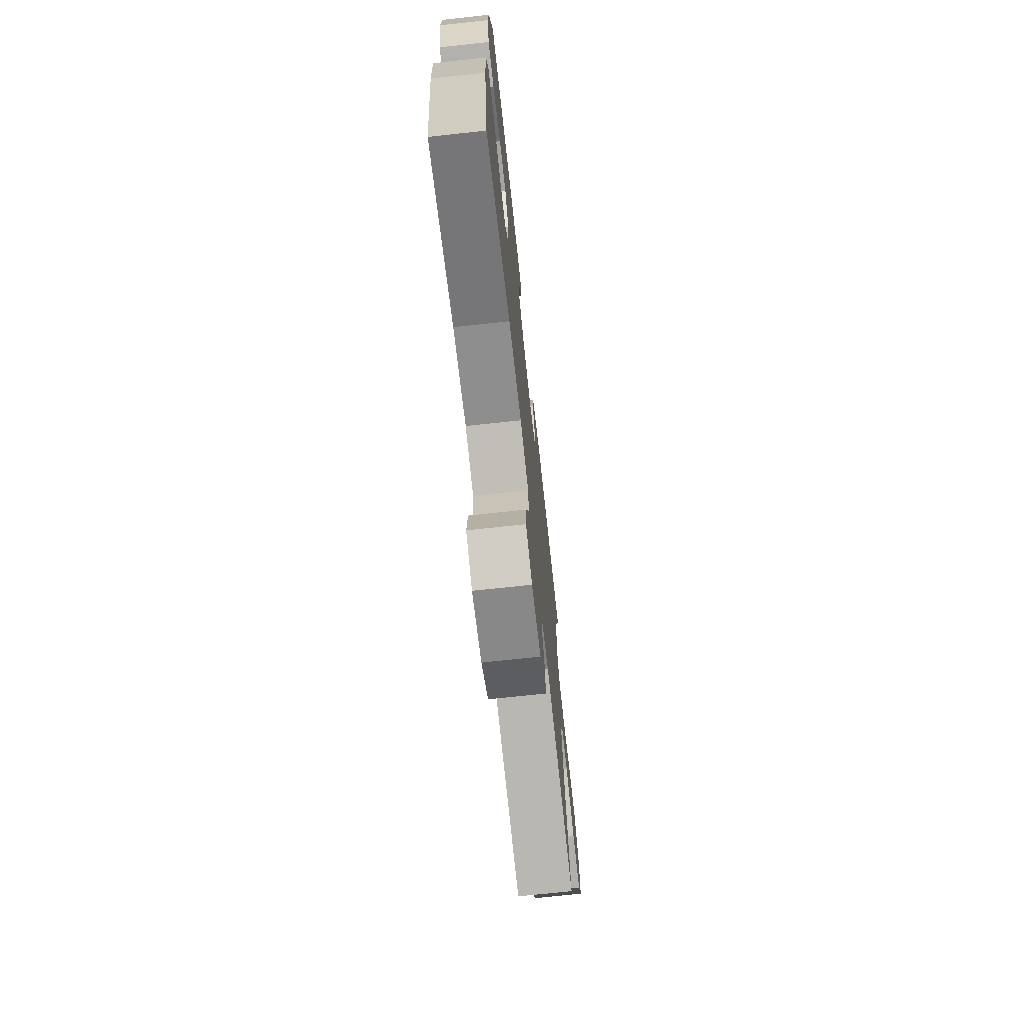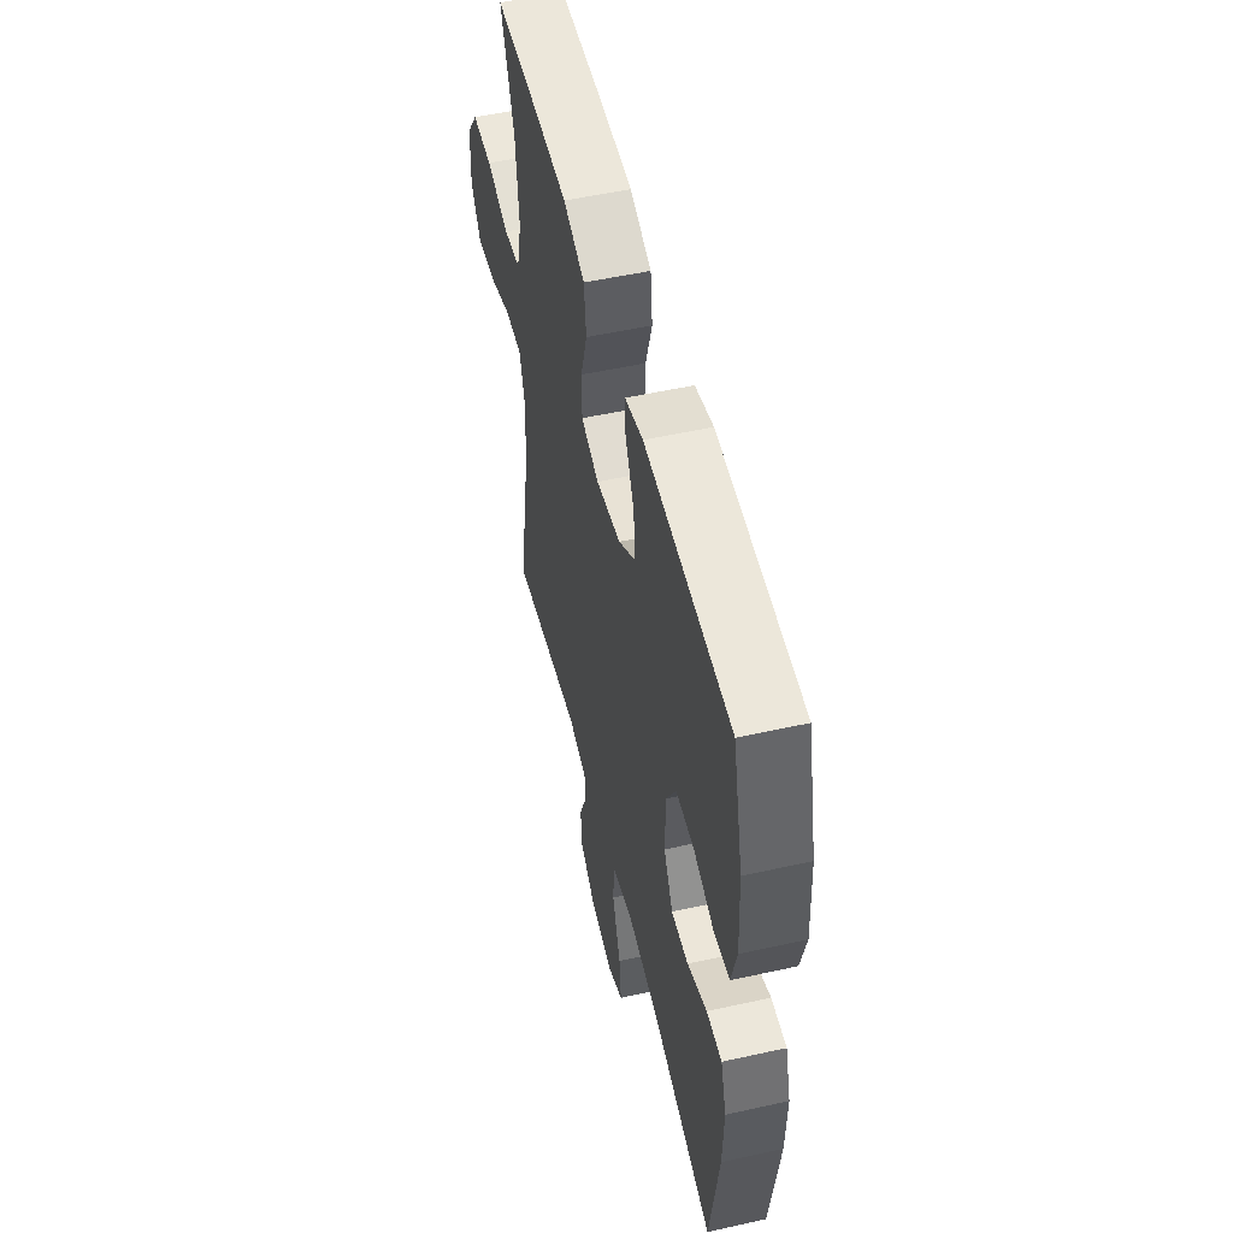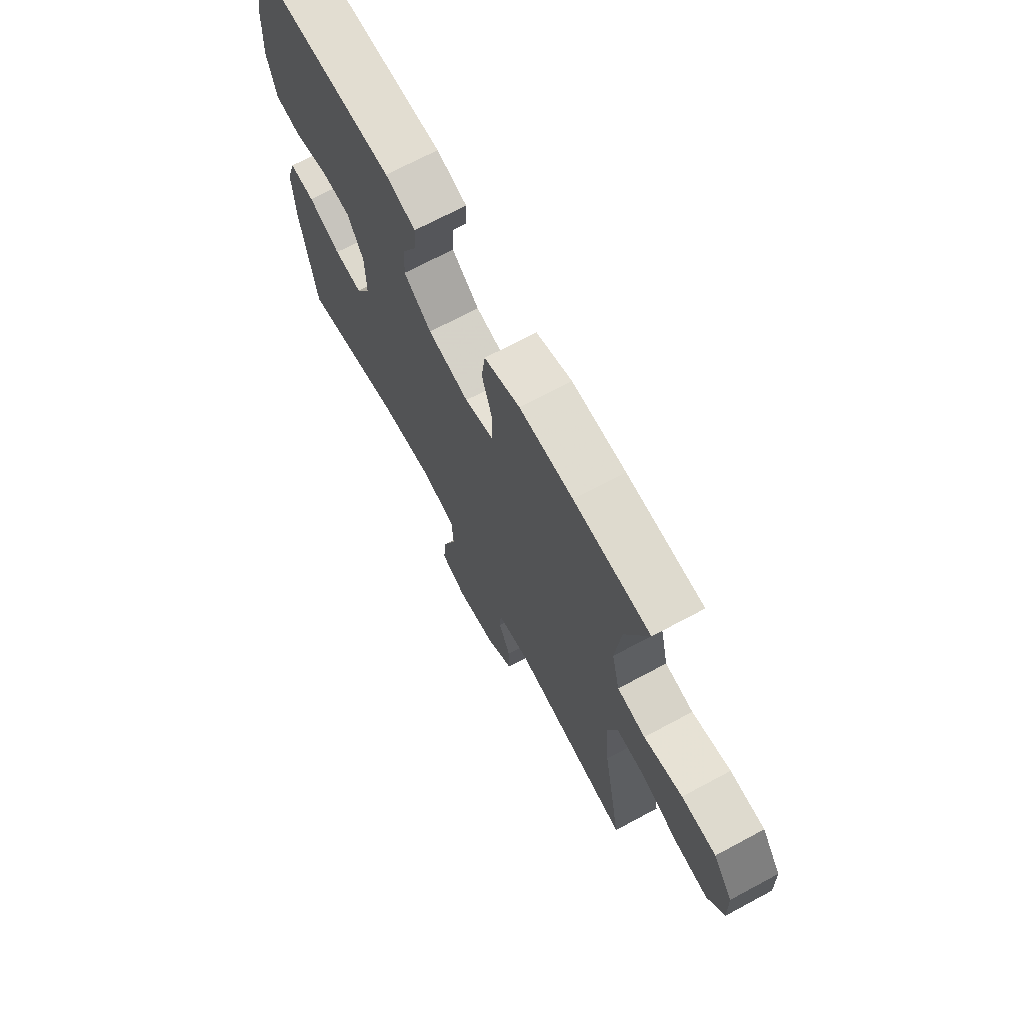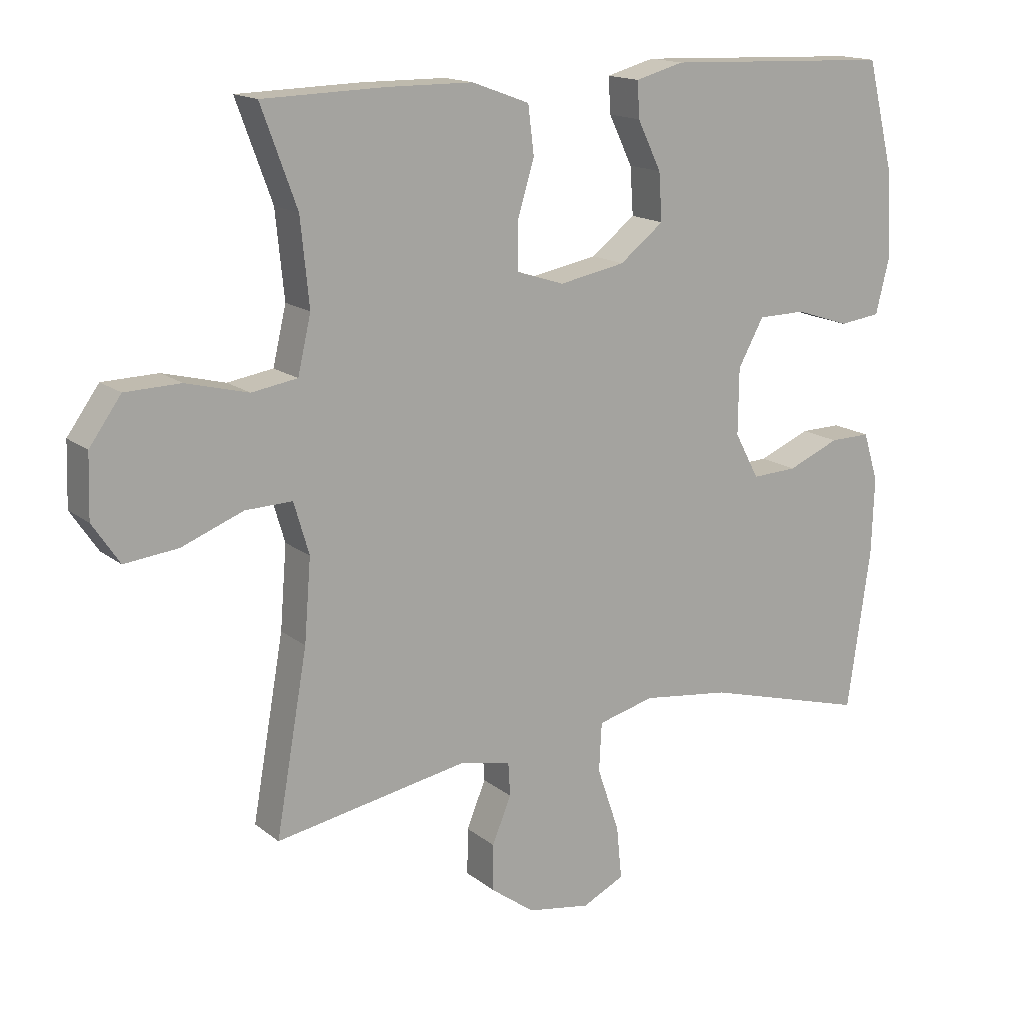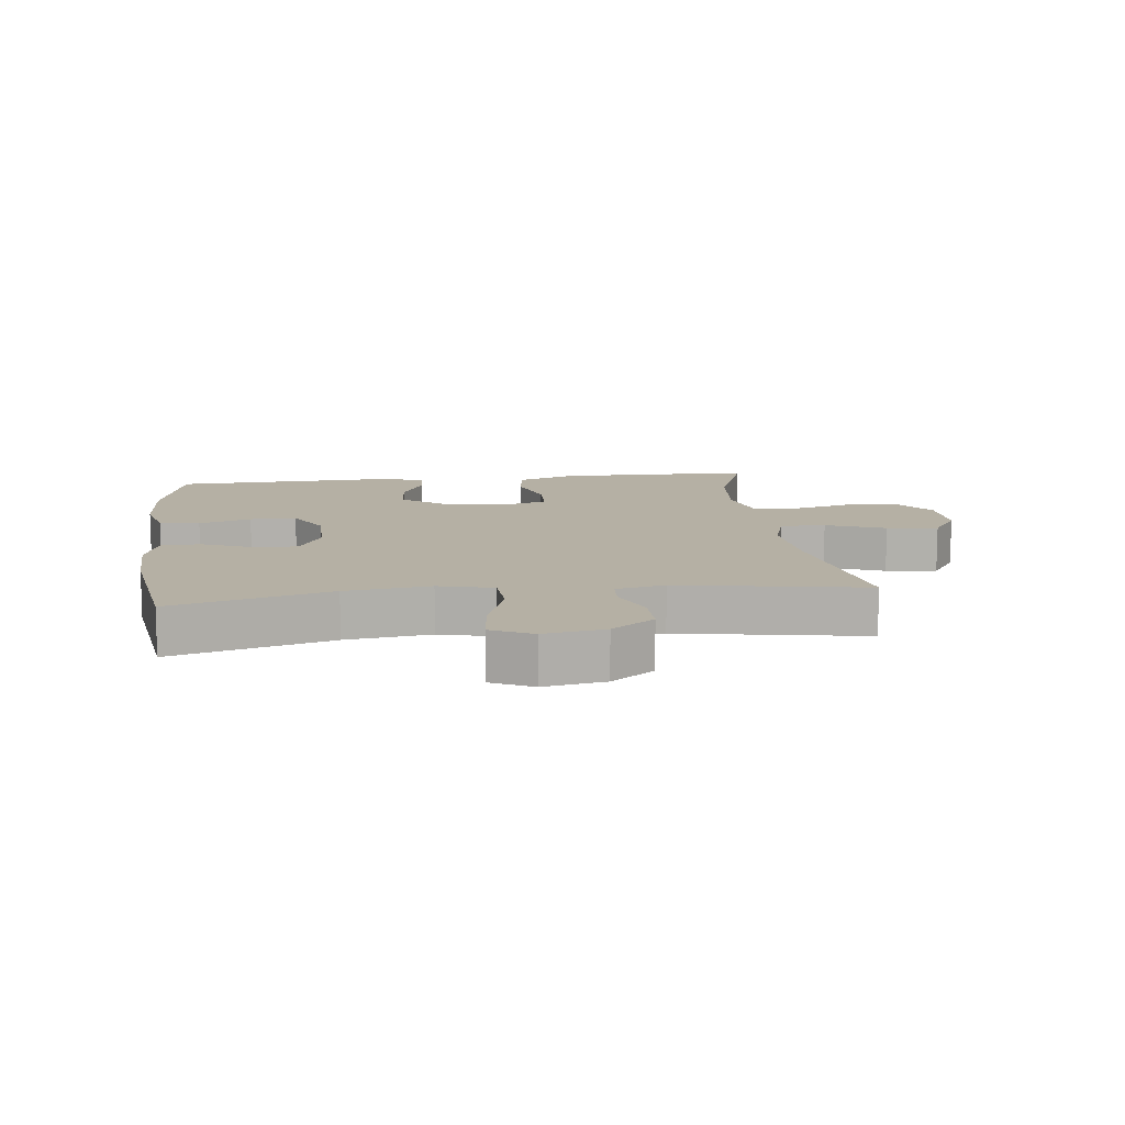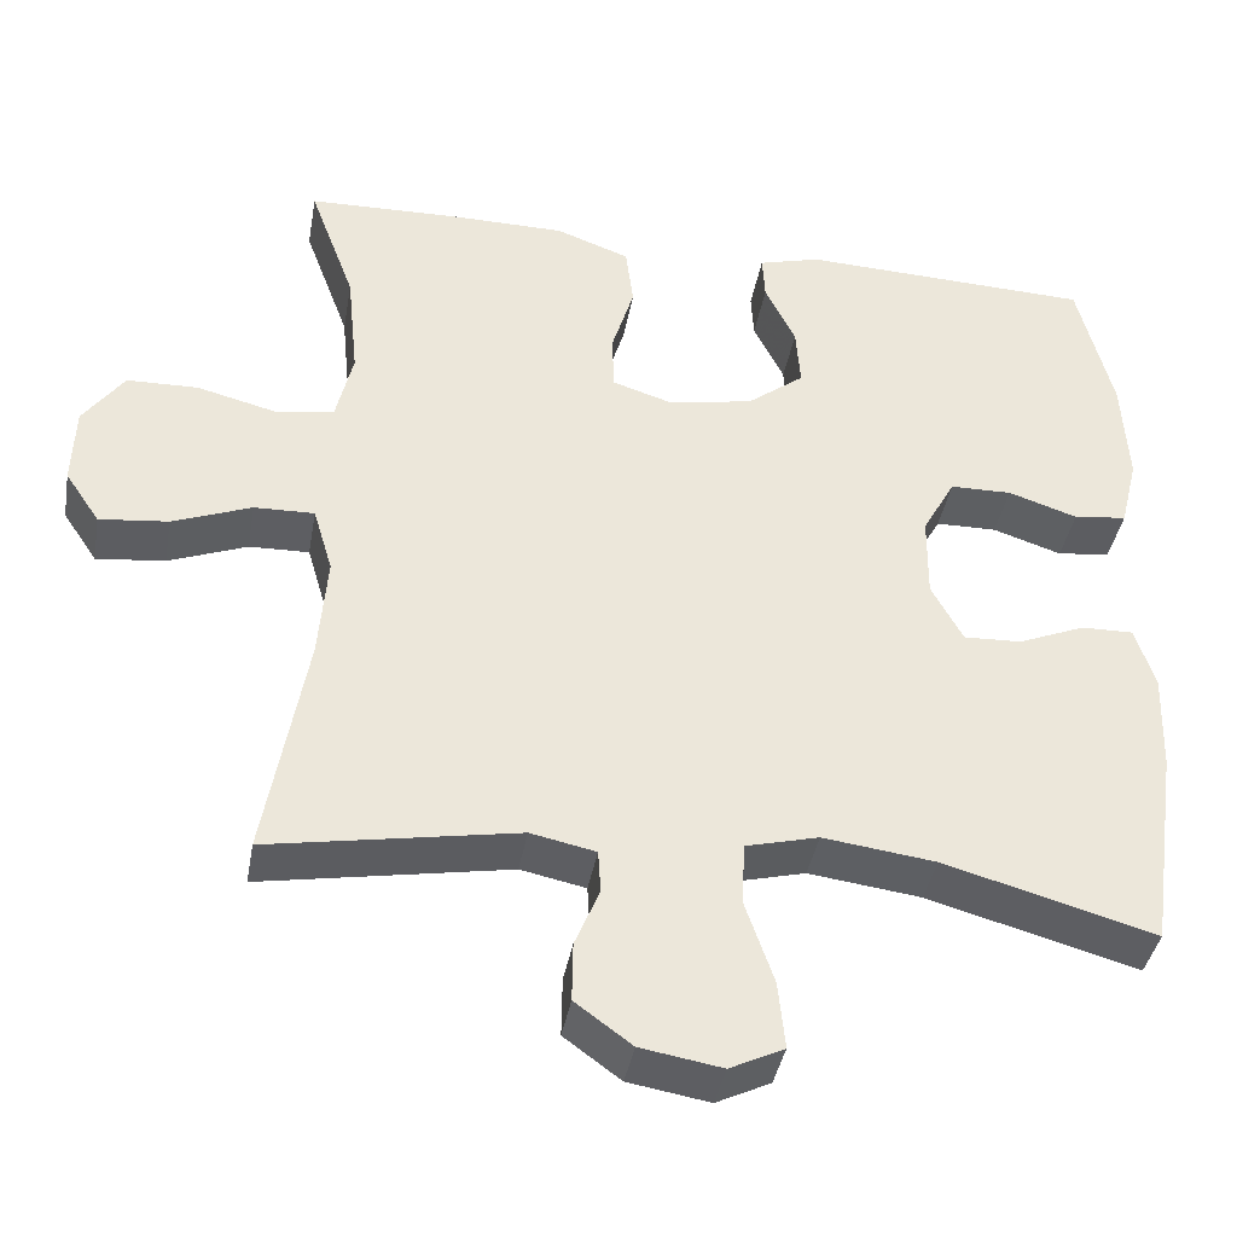
<metadata>
{"format":"obj","ext":"obj","renderer":"f3d","projection":"perspective","resolution":1024,"background":"white","views":[{"elev":-72.1,"azim":96.2,"up":"+Z"},{"elev":52.8,"azim":76.6,"up":"+Z"},{"elev":70.1,"azim":-118.2,"up":"+Z"},{"elev":15.6,"azim":-32.5,"up":"+Z"},{"elev":11.6,"azim":173.0,"up":"+Y"},{"elev":-39.7,"azim":-10.0,"up":"+Z"}]}
</metadata>
<code>
v 0.5 0.07 0.5
v 0.541 0.07 0.334
v 0.548 0.07 0.205
v 0.527 0.07 0.12
v 0.464 0.07 0.112
v 0.382 0.07 0.139
v 0.309 0.07 0.138
v 0.27 0.07 0.067
v 0.269 0.07 -0.033
v 0.306 0.07 -0.102
v 0.375 0.07 -0.099
v 0.454 0.07 -0.066
v 0.516 0.07 -0.065
v 0.539 0.07 -0.139
v 0.535 0.07 -0.256
v 0.5 0.07 -0.5
v 0.251 0.07 -0.431
v 0.118 0.07 -0.414
v 0.032 0.07 -0.436
v 0.028 0.07 -0.51
v 0.062 0.07 -0.609
v 0.07 0.07 -0.689
v 0.006 0.07 -0.72
v -0.09 0.07 -0.704
v -0.157 0.07 -0.655
v -0.156 0.07 -0.585
v -0.127 0.07 -0.515
v -0.13 0.07 -0.464
v -0.207 0.07 -0.448
v -0.5 0.07 -0.5
v -0.452 0.07 -0.228
v -0.442 0.07 -0.104
v -0.465 0.07 -0.026
v -0.536 0.07 -0.028
v -0.629 0.07 -0.064
v -0.71 0.07 -0.073
v -0.751 0.07 -0.012
v -0.748 0.07 0.082
v -0.7 0.07 0.149
v -0.616 0.07 0.151
v -0.522 0.07 0.127
v -0.453 0.07 0.138
v -0.433 0.07 0.224
v -0.446 0.07 0.353
v -0.5 0.07 0.5
v -0.315 0.07 0.505
v -0.185 0.07 0.504
v -0.098 0.07 0.472
v -0.089 0.07 0.4
v -0.115 0.07 0.314
v -0.114 0.07 0.245
v -0.042 0.07 0.222
v 0.058 0.07 0.241
v 0.125 0.07 0.293
v 0.12 0.07 0.365
v 0.084 0.07 0.439
v 0.081 0.07 0.493
v 0.154 0.07 0.513
v 0.5 0 0.5
v 0.541 0 0.334
v 0.548 0 0.205
v 0.527 0 0.12
v 0.464 0 0.112
v 0.382 0 0.139
v 0.309 0 0.138
v 0.27 0 0.067
v 0.269 0 -0.033
v 0.306 0 -0.102
v 0.375 0 -0.099
v 0.454 0 -0.066
v 0.516 0 -0.065
v 0.539 0 -0.139
v 0.535 0 -0.256
v 0.5 0 -0.5
v 0.251 0 -0.431
v 0.118 0 -0.414
v 0.032 0 -0.436
v 0.028 0 -0.51
v 0.062 0 -0.609
v 0.07 0 -0.689
v 0.006 0 -0.72
v -0.09 0 -0.704
v -0.157 0 -0.655
v -0.156 0 -0.585
v -0.127 0 -0.515
v -0.13 0 -0.464
v -0.207 0 -0.448
v -0.5 0 -0.5
v -0.452 0 -0.228
v -0.442 0 -0.104
v -0.465 0 -0.026
v -0.536 0 -0.028
v -0.629 0 -0.064
v -0.71 0 -0.073
v -0.751 0 -0.012
v -0.748 0 0.082
v -0.7 0 0.149
v -0.616 0 0.151
v -0.522 0 0.127
v -0.453 0 0.138
v -0.433 0 0.224
v -0.446 0 0.353
v -0.5 0 0.5
v -0.315 0 0.505
v -0.185 0 0.504
v -0.098 0 0.472
v -0.089 0 0.4
v -0.115 0 0.314
v -0.114 0 0.245
v -0.042 0 0.222
v 0.058 0 0.241
v 0.125 0 0.293
v 0.12 0 0.365
v 0.084 0 0.439
v 0.081 0 0.493
v 0.154 0 0.513
f 55 56 57 58
f 54 55 58 1
f 53 54 1 2
f 47 48 49 50
f 47 50 51
f 44 45 46 47
f 43 44 47 51
f 42 43 51 52
f 38 39 40 41
f 38 41 42
f 37 38 42
f 34 35 36 37
f 33 34 37 42
f 32 33 42 52
f 29 30 31
f 28 29 31 32
f 24 25 26 27
f 24 27 28
f 23 24 28
f 20 21 22 23
f 19 20 23 28
f 18 19 28 32
f 14 15 16 17
f 11 12 13 14
f 10 11 14 17
f 9 10 17 18
f 3 4 5 6
f 53 2 3 6
f 53 6 7
f 52 53 7 8
f 18 32 52
f 8 9 18 52
f 116 115 114 113
f 59 116 113 112
f 60 59 112 111
f 108 107 106 105
f 109 108 105
f 105 104 103 102
f 109 105 102 101
f 110 109 101 100
f 99 98 97 96
f 100 99 96
f 100 96 95
f 95 94 93 92
f 100 95 92 91
f 110 100 91 90
f 89 88 87
f 90 89 87 86
f 85 84 83 82
f 86 85 82
f 86 82 81
f 81 80 79 78
f 86 81 78 77
f 90 86 77 76
f 75 74 73 72
f 72 71 70 69
f 75 72 69 68
f 76 75 68 67
f 64 63 62 61
f 64 61 60 111
f 65 64 111
f 66 65 111 110
f 110 90 76
f 110 76 67 66
f 1 59 60 2
f 2 60 61 3
f 3 61 62 4
f 4 62 63 5
f 5 63 64 6
f 6 64 65 7
f 7 65 66 8
f 8 66 67 9
f 9 67 68 10
f 10 68 69 11
f 11 69 70 12
f 12 70 71 13
f 13 71 72 14
f 14 72 73 15
f 15 73 74 16
f 16 74 75 17
f 17 75 76 18
f 18 76 77 19
f 19 77 78 20
f 20 78 79 21
f 21 79 80 22
f 22 80 81 23
f 23 81 82 24
f 24 82 83 25
f 25 83 84 26
f 26 84 85 27
f 27 85 86 28
f 28 86 87 29
f 29 87 88 30
f 30 88 89 31
f 31 89 90 32
f 32 90 91 33
f 33 91 92 34
f 34 92 93 35
f 35 93 94 36
f 36 94 95 37
f 37 95 96 38
f 38 96 97 39
f 39 97 98 40
f 40 98 99 41
f 41 99 100 42
f 42 100 101 43
f 43 101 102 44
f 44 102 103 45
f 45 103 104 46
f 46 104 105 47
f 47 105 106 48
f 48 106 107 49
f 49 107 108 50
f 50 108 109 51
f 51 109 110 52
f 52 110 111 53
f 53 111 112 54
f 54 112 113 55
f 55 113 114 56
f 56 114 115 57
f 57 115 116 58
f 58 116 59 1

</code>
